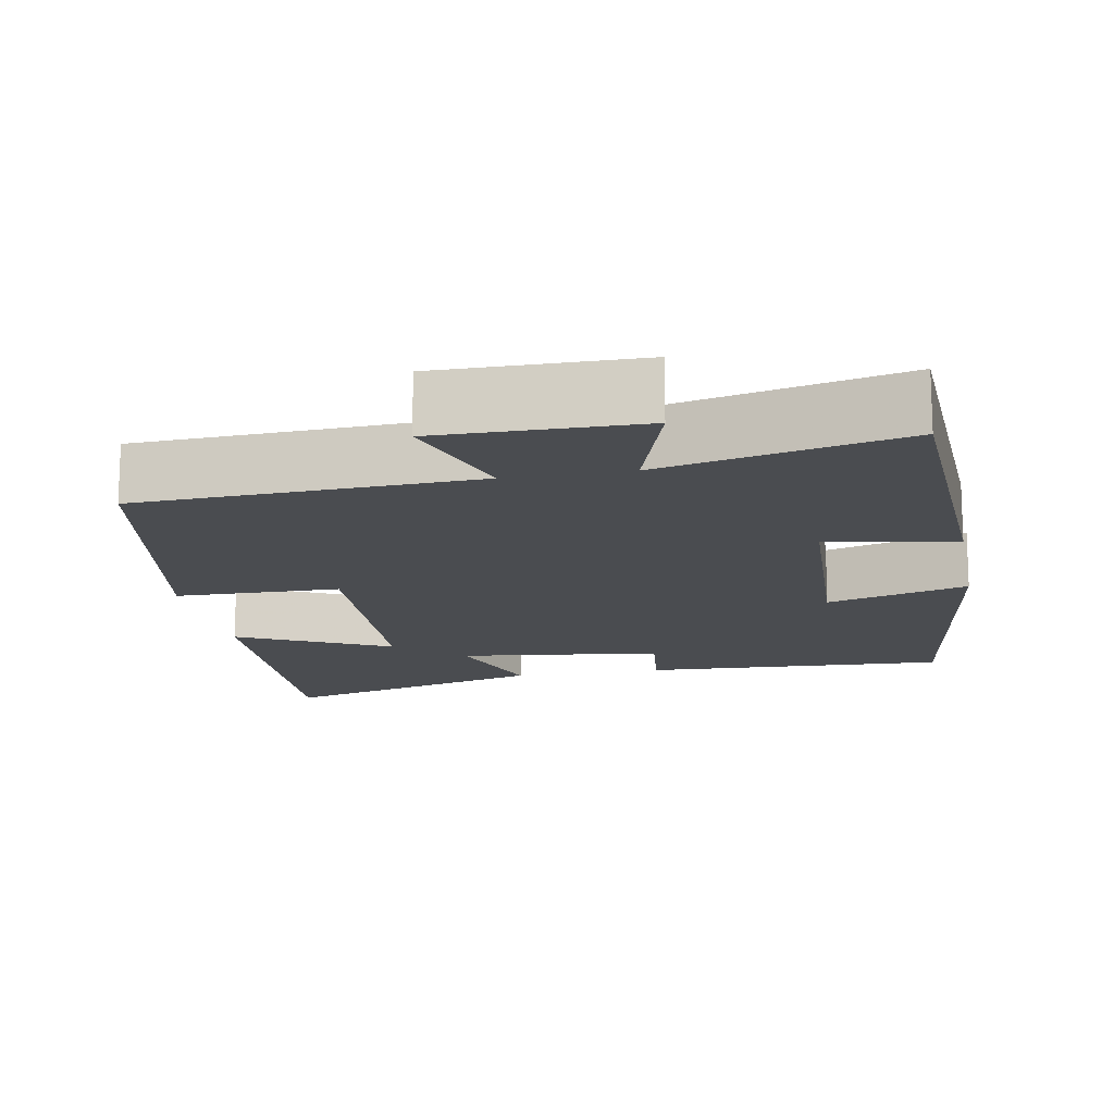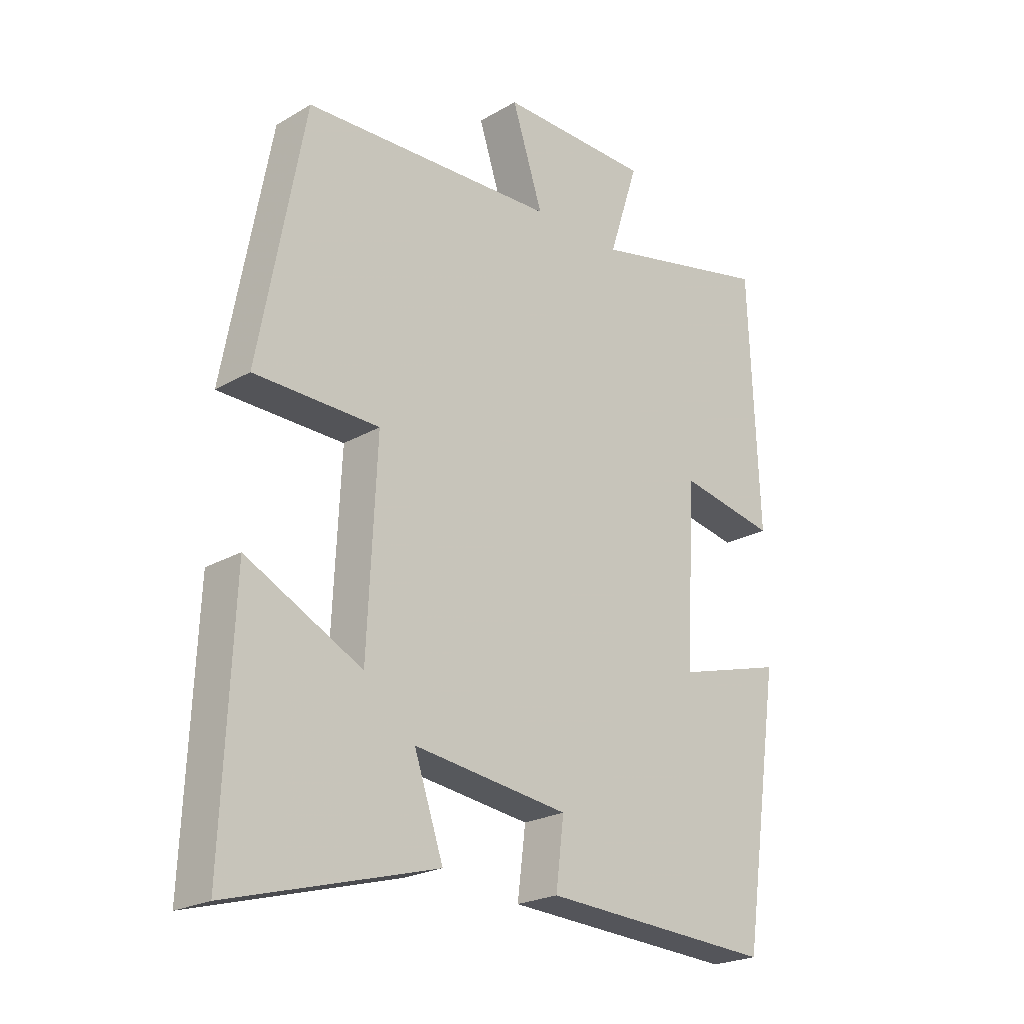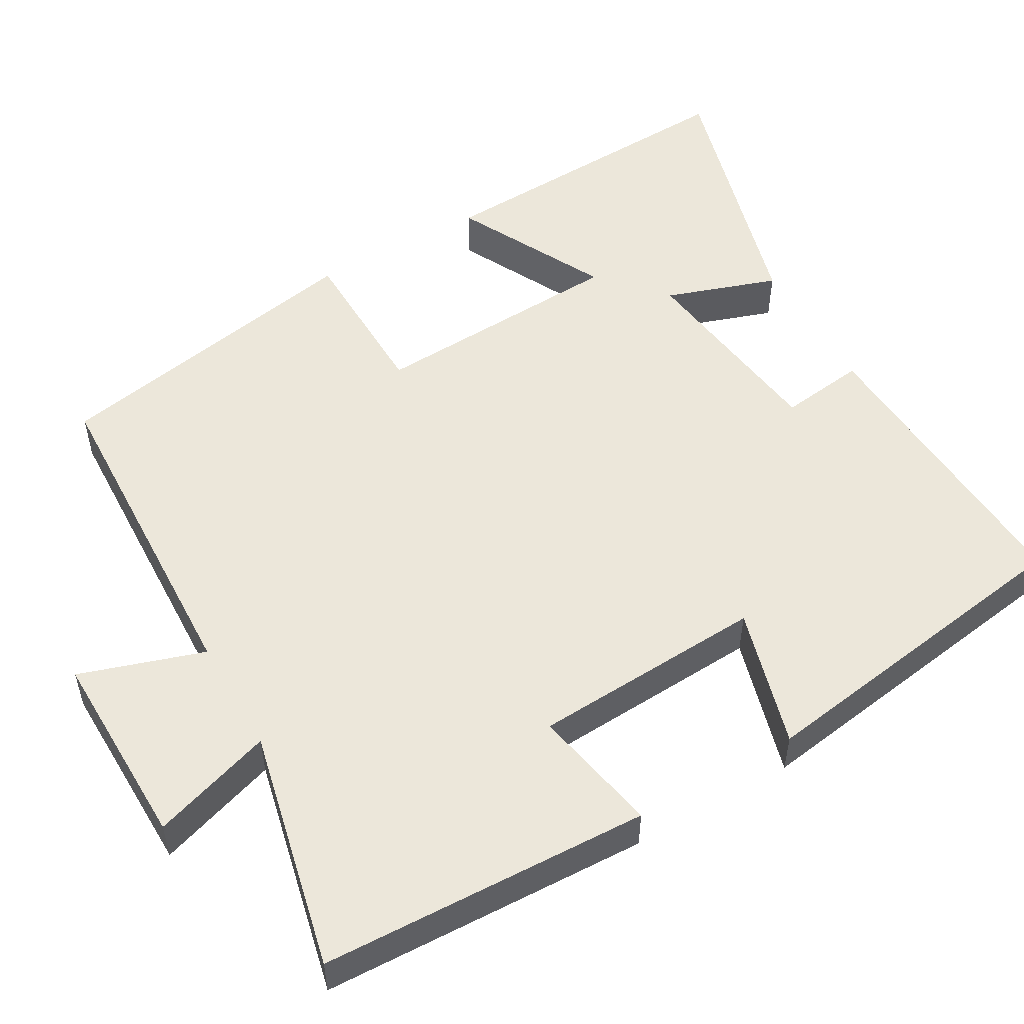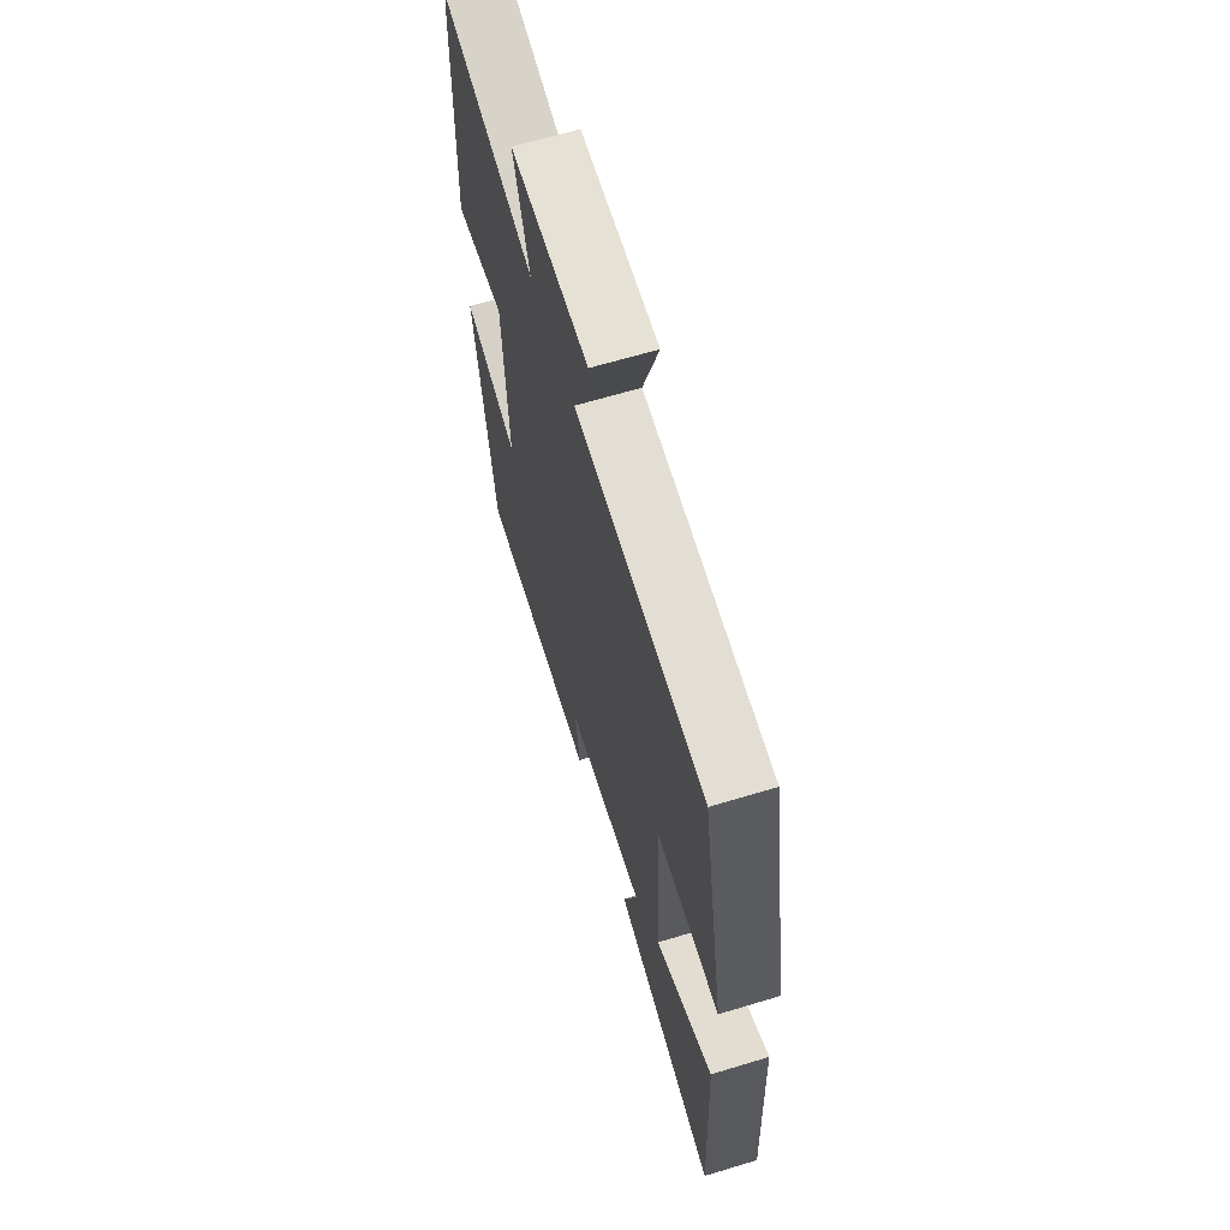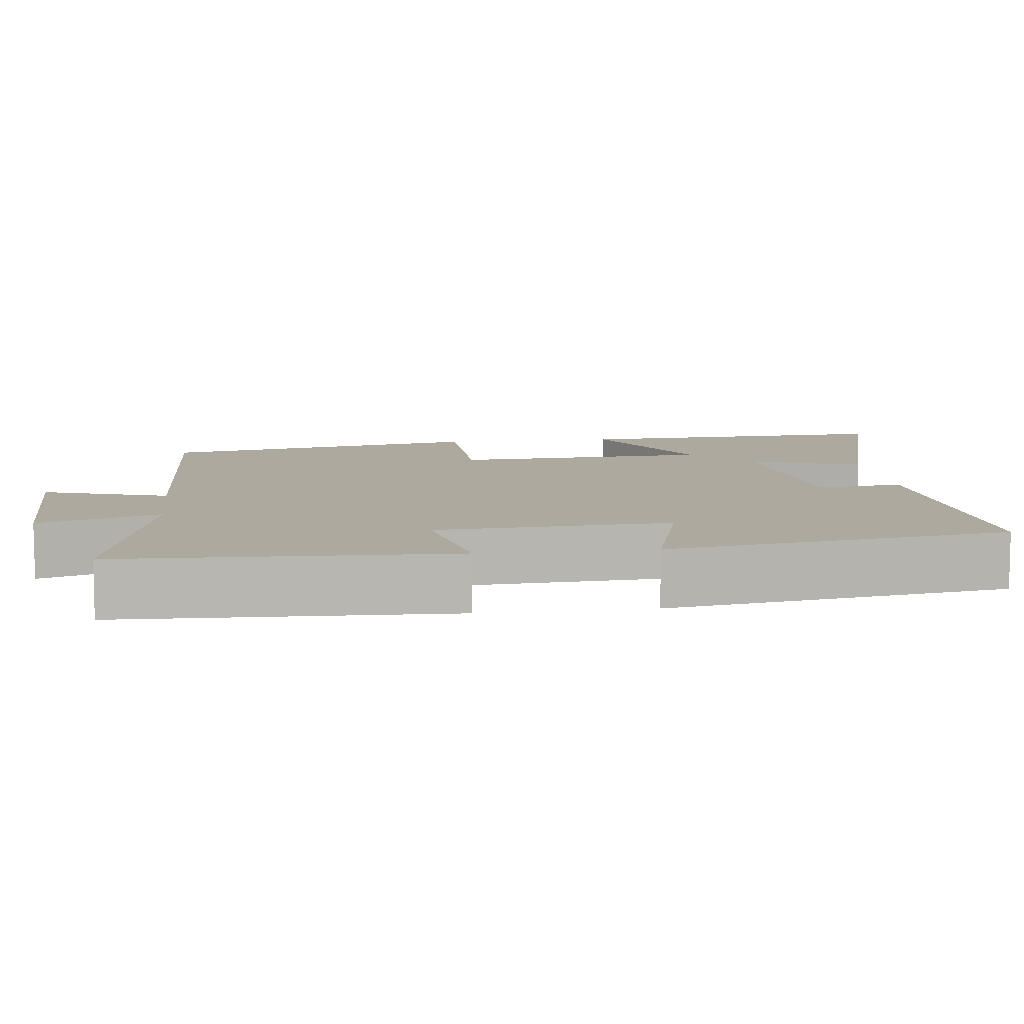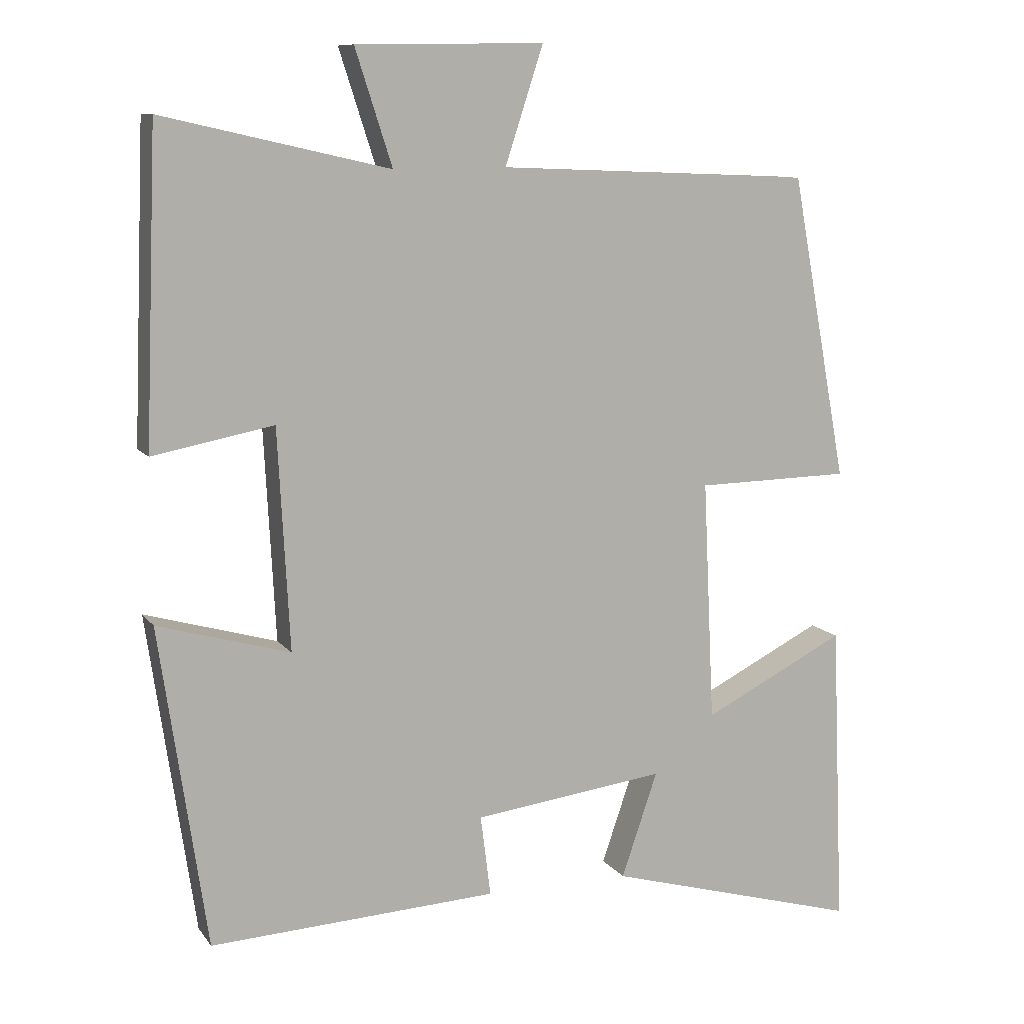
<metadata>
{"format":"obj","ext":"obj","renderer":"f3d","projection":"perspective","resolution":1024,"background":"white","views":[{"elev":-14.8,"azim":10.8,"up":"+Y"},{"elev":-22.8,"azim":-45.2,"up":"+Z"},{"elev":52.6,"azim":60.0,"up":"+Y"},{"elev":65.2,"azim":-106.9,"up":"+Z"},{"elev":9.1,"azim":82.8,"up":"+Y"},{"elev":10.2,"azim":158.7,"up":"+Z"}]}
</metadata>
<code>
v -0.518 0.07 -0.599
v -0.5 0.07 -0.177
v -0.302 0.07 -0.277
v -0.286 0.07 0.057
v -0.5 0.07 0.061
v -0.422 0.07 0.482
v 0.014 0.07 0.5
v -0.039 0.07 0.662
v 0.221 0.07 0.658
v 0.17 0.07 0.5
v 0.483 0.07 0.571
v 0.5 0.07 0.142
v 0.333 0.07 0.174
v 0.317 0.07 -0.13
v 0.5 0.07 -0.078
v 0.435 0.07 -0.521
v 0.037 0.07 -0.5
v 0.051 0.07 -0.388
v -0.215 0.07 -0.354
v -0.165 0.07 -0.5
v -0.518 0 -0.599
v -0.5 0 -0.177
v -0.302 0 -0.277
v -0.286 0 0.057
v -0.5 0 0.061
v -0.422 0 0.482
v 0.014 0 0.5
v -0.039 0 0.662
v 0.221 0 0.658
v 0.17 0 0.5
v 0.483 0 0.571
v 0.5 0 0.142
v 0.333 0 0.174
v 0.317 0 -0.13
v 0.5 0 -0.078
v 0.435 0 -0.521
v 0.037 0 -0.5
v 0.051 0 -0.388
v -0.215 0 -0.354
v -0.165 0 -0.5
f 19 20 1 2
f 15 16 17 18
f 14 15 18 19
f 13 14 19
f 10 11 12 13
f 10 13 19
f 7 8 9 10
f 4 5 6 7
f 3 4 7 10
f 19 2 3
f 3 10 19
f 22 21 40 39
f 38 37 36 35
f 39 38 35 34
f 39 34 33
f 33 32 31 30
f 39 33 30
f 30 29 28 27
f 27 26 25 24
f 30 27 24 23
f 23 22 39
f 39 30 23
f 1 21 22 2
f 2 22 23 3
f 3 23 24 4
f 4 24 25 5
f 5 25 26 6
f 6 26 27 7
f 7 27 28 8
f 8 28 29 9
f 9 29 30 10
f 10 30 31 11
f 11 31 32 12
f 12 32 33 13
f 13 33 34 14
f 14 34 35 15
f 15 35 36 16
f 16 36 37 17
f 17 37 38 18
f 18 38 39 19
f 19 39 40 20
f 20 40 21 1

</code>
